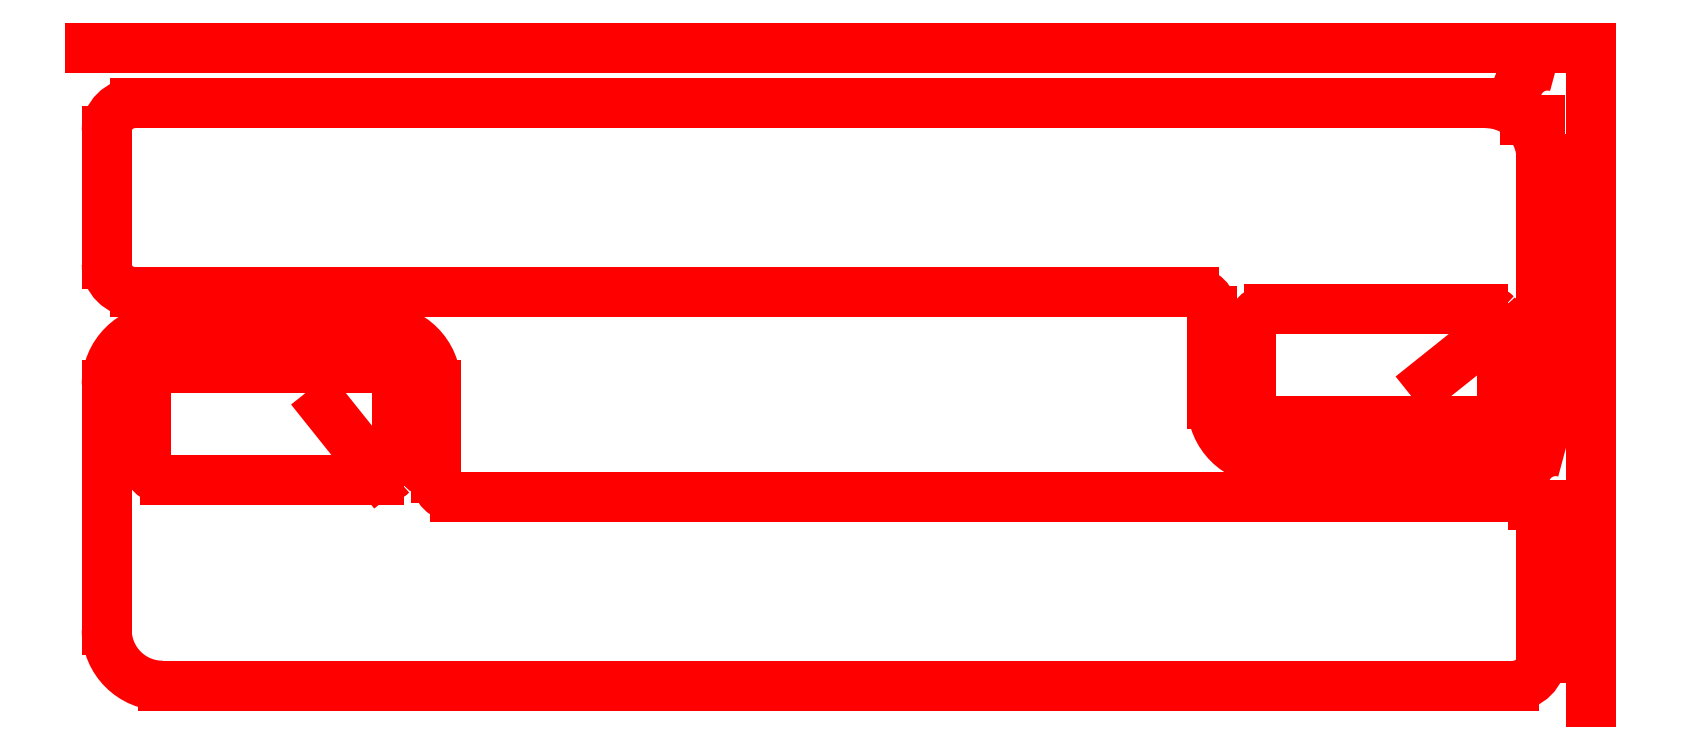
<metadata>
{"format":"dxf","ext":"dxf","renderer":"ezdxf+matplotlib","layout":"modelspace","background":"white","min_lineweight":24,"dpi":150}
</metadata>
<code>
0
SECTION
2
ENTITIES
0
LINE
8
0
10
126.9
20
-784.1
30
0
11
154.8
21
-819
31
0
0
ARC
8
0
10
158.8
20
-815.9
30
0
210
0
220
0
230
1
40
5.001
50
218.7
51
315
0
ARC
8
0
10
155.2
20
-812.4
30
0
210
0
220
0
230
1
40
9.998
50
-45
51
0
0
LINE
8
0
10
165.2
20
-812.4
30
0
11
165.2
21
-772.4
31
0
0
ARC
8
0
10
155.2
20
-772.4
30
0
210
0
220
0
230
1
40
10
50
0
51
90
0
LINE
8
0
10
155.2
20
-762.4
30
0
11
40.22
21
-762.4
31
0
0
ARC
8
0
10
40.22
20
-772.4
30
0
210
0
220
0
230
1
40
10
50
90
51
180
0
LINE
8
0
10
30.22
20
-772.4
30
0
11
30.22
21
-812.4
31
0
0
ARC
8
0
10
40.22
20
-812.4
30
0
210
0
220
0
230
1
40
10
50
180
51
270
0
LINE
8
0
10
40.22
20
-822.4
30
0
11
155.2
21
-822.4
31
0
0
ARC
8
0
10
155.2
20
-812.4
30
0
210
0
220
0
230
1
40
10
50
270
51
315
0
ARC
8
0
10
156.6
20
-813.8
30
0
210
0
220
0
230
1
40
8.004
50
-45
51
26.6
0
ARC
8
0
10
787.8
20
-824
30
0
210
0
220
0
230
1
40
17
50
73.31
51
225
0
ARC
8
0
10
765.2
20
-846.6
30
0
210
0
220
0
230
1
40
15
50
0
51
45.03
0
LINE
8
0
10
780.2
20
-846.6
30
0
11
780.2
21
-918.1
31
0
0
ARC
8
0
10
765.2
20
-918.1
30
0
210
0
220
0
230
1
40
15
50
-90
51
0
0
LINE
8
0
10
765.2
20
-933.1
30
0
11
38.97
21
-933.1
31
0
0
ARC
8
0
10
38.97
20
-903.1
30
0
210
0
220
0
230
1
40
30
50
180
51
270
0
LINE
8
0
10
8.97
20
-903.1
30
0
11
8.97
21
-771.4
31
0
0
ARC
8
0
10
38.97
20
-771.4
30
0
210
0
220
0
230
1
40
30
50
90
51
180
0
LINE
8
0
10
38.97
20
-741.4
30
0
11
156
21
-741.4
31
0
0
ARC
8
0
10
156
20
-771.4
30
0
210
0
220
0
230
1
40
30
50
0
51
90
0
LINE
8
0
10
186
20
-771.4
30
0
11
186
21
-821.6
31
0
0
ARC
8
0
10
196
20
-821.6
30
0
210
0
220
0
230
1
40
10
50
180
51
270
0
LINE
8
0
10
196
20
-831.6
30
0
11
765.2
21
-831.6
31
0
0
ARC
8
0
10
765.2
20
-846.6
30
0
210
0
220
0
230
1
40
15
50
45.03
51
90
0
LINE
8
0
10
775.8
20
-836
30
0
11
783.8
21
-836
31
0
0
LINE
8
0
10
720.6
20
-769
30
0
11
755.6
21
-741.1
31
0
0
ARC
8
0
10
752.5
20
-737.2
30
0
210
0
220
0
230
1
40
5.002
50
-51.41
51
44.92
0
ARC
8
0
10
748.9
20
-740.7
30
0
210
0
220
0
230
1
40
9.998
50
45
51
90
0
LINE
8
0
10
748.9
20
-730.7
30
0
11
633.9
21
-730.7
31
0
0
ARC
8
0
10
633.9
20
-740.7
30
0
210
0
220
0
230
1
40
10
50
90
51
180
0
LINE
8
0
10
623.9
20
-740.7
30
0
11
623.9
21
-780.7
31
0
0
ARC
8
0
10
633.9
20
-780.7
30
0
210
0
220
0
230
1
40
10
50
180
51
270
0
LINE
8
0
10
633.9
20
-790.7
30
0
11
748.9
21
-790.7
31
0
0
ARC
8
0
10
748.9
20
-780.7
30
0
210
0
220
0
230
1
40
10
50
-90
51
0
0
LINE
8
0
10
758.9
20
-780.7
30
0
11
758.9
21
-740.7
31
0
0
ARC
8
0
10
748.9
20
-740.7
30
0
210
0
220
0
230
1
40
10
50
0
51
45
0
ARC
8
0
10
750.3
20
-739.3
30
0
210
0
220
0
230
1
40
7.997
50
44.95
51
116.6
0
ARC
8
0
10
783.4
20
-616.7
30
0
210
0
220
0
230
1
40
17.01
50
73.32
51
225
0
ARC
8
0
10
750.2
20
-650
30
0
210
0
220
0
230
1
40
30
50
0
51
45
0
LINE
8
0
10
780.2
20
-650
30
0
11
780.2
21
-781.7
31
0
0
ARC
8
0
10
750.2
20
-781.7
30
0
210
0
220
0
230
1
40
30
50
-90
51
0
0
LINE
8
0
10
750.2
20
-811.7
30
0
11
633.2
21
-811.7
31
0
0
ARC
8
0
10
633.2
20
-781.7
30
0
210
0
220
0
230
1
40
30
50
180
51
270
0
LINE
8
0
10
603.2
20
-781.7
30
0
11
603.2
21
-731.5
31
0
0
ARC
8
0
10
593.2
20
-731.5
30
0
210
0
220
0
230
1
40
10
50
0
51
90
0
LINE
8
0
10
593.2
20
-721.5
30
0
11
23.97
21
-721.5
31
0
0
ARC
8
0
10
23.97
20
-706.5
30
0
210
0
220
0
230
1
40
15
50
180
51
270
0
LINE
8
0
10
8.97
20
-706.5
30
0
11
8.97
21
-635
31
0
0
ARC
8
0
10
23.97
20
-635
30
0
210
0
220
0
230
1
40
15
50
90
51
180
0
LINE
8
0
10
23.97
20
-620
30
0
11
750.2
21
-620
31
0
0
ARC
8
0
10
750.2
20
-650
30
0
210
0
220
0
230
1
40
30
50
45
51
90
0
LINE
8
0
10
771.4
20
-628.8
30
0
11
779.4
21
-628.8
31
0
0
LINE
8
0
10
0
20
-590.2
30
0
11
10
21
-590.2
31
0
0
LINE
8
0
10
10
20
-590.2
30
0
11
806.9
21
-590.2
31
0
0
LINE
8
0
10
806.9
20
-590.2
30
0
11
806.9
21
-932
31
0
0
LINE
8
0
10
806.9
20
-932
30
0
11
806.9
21
-942
31
0
0
ENDSEC
0
EOF

</code>
